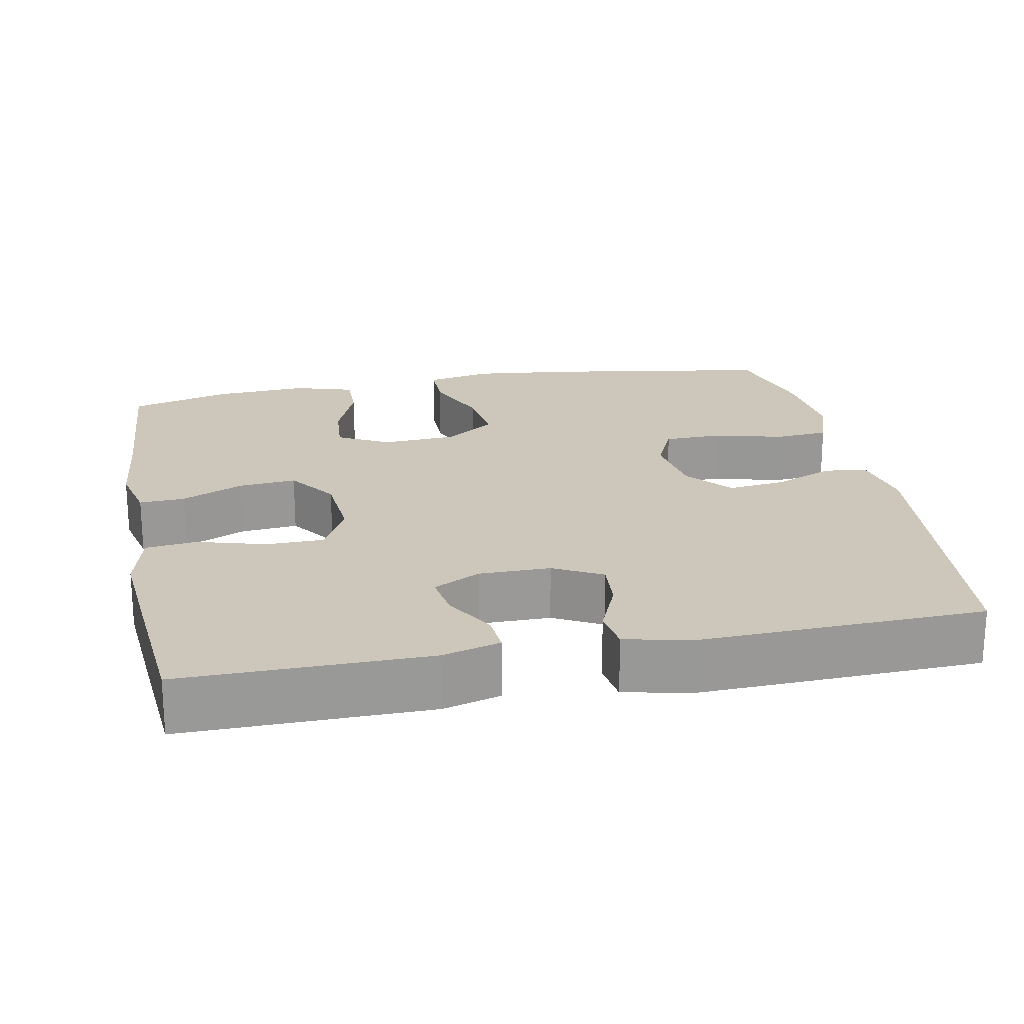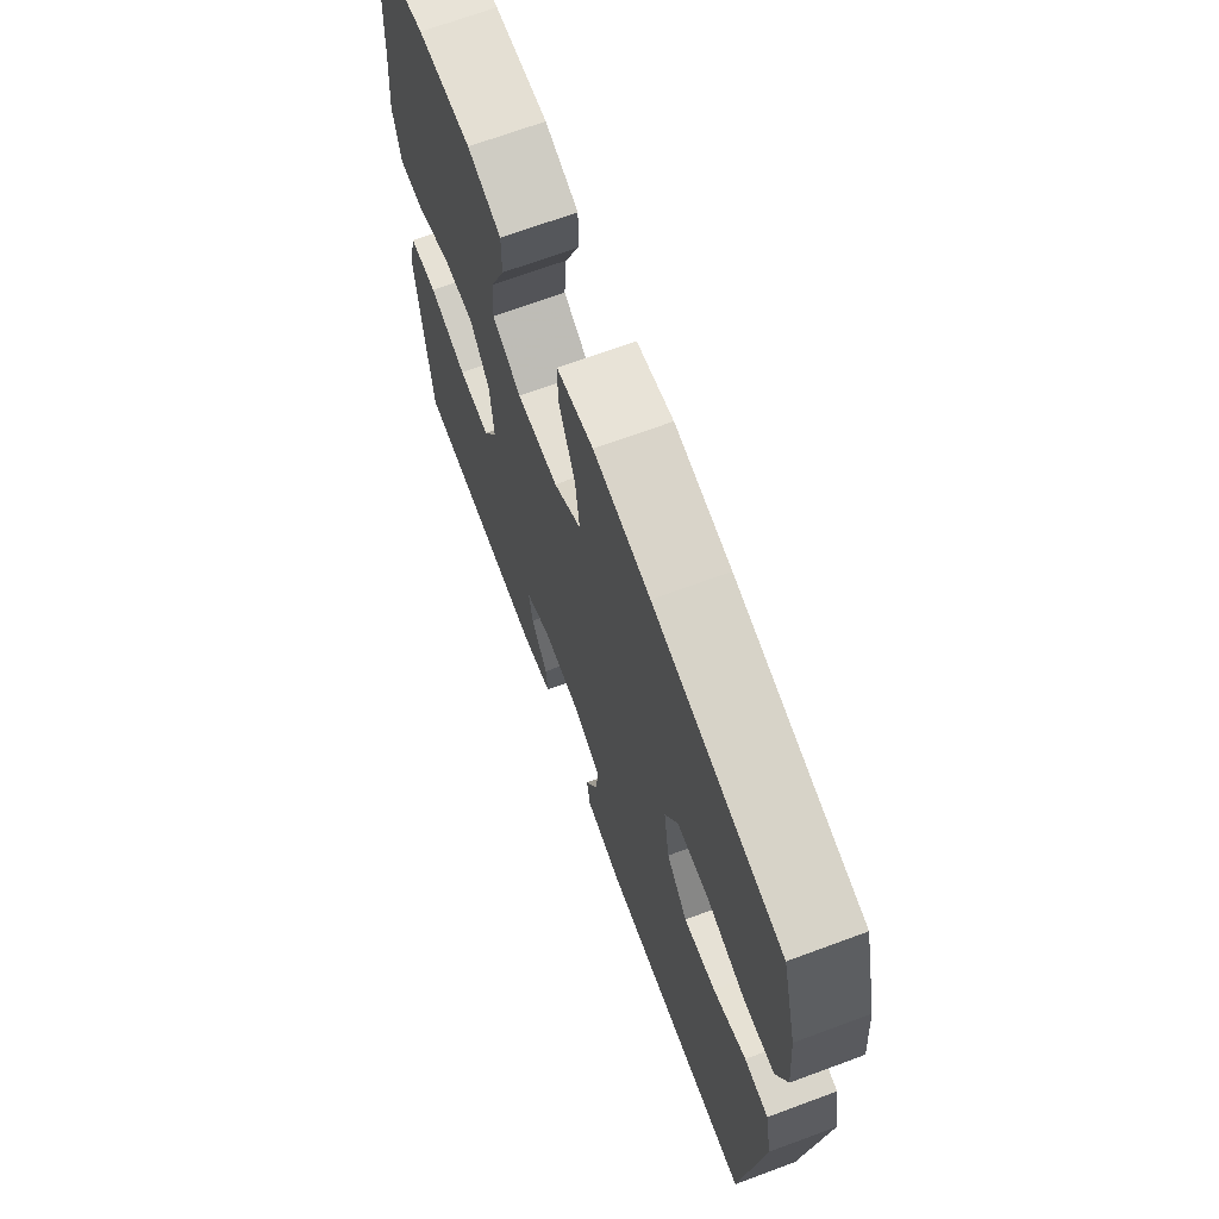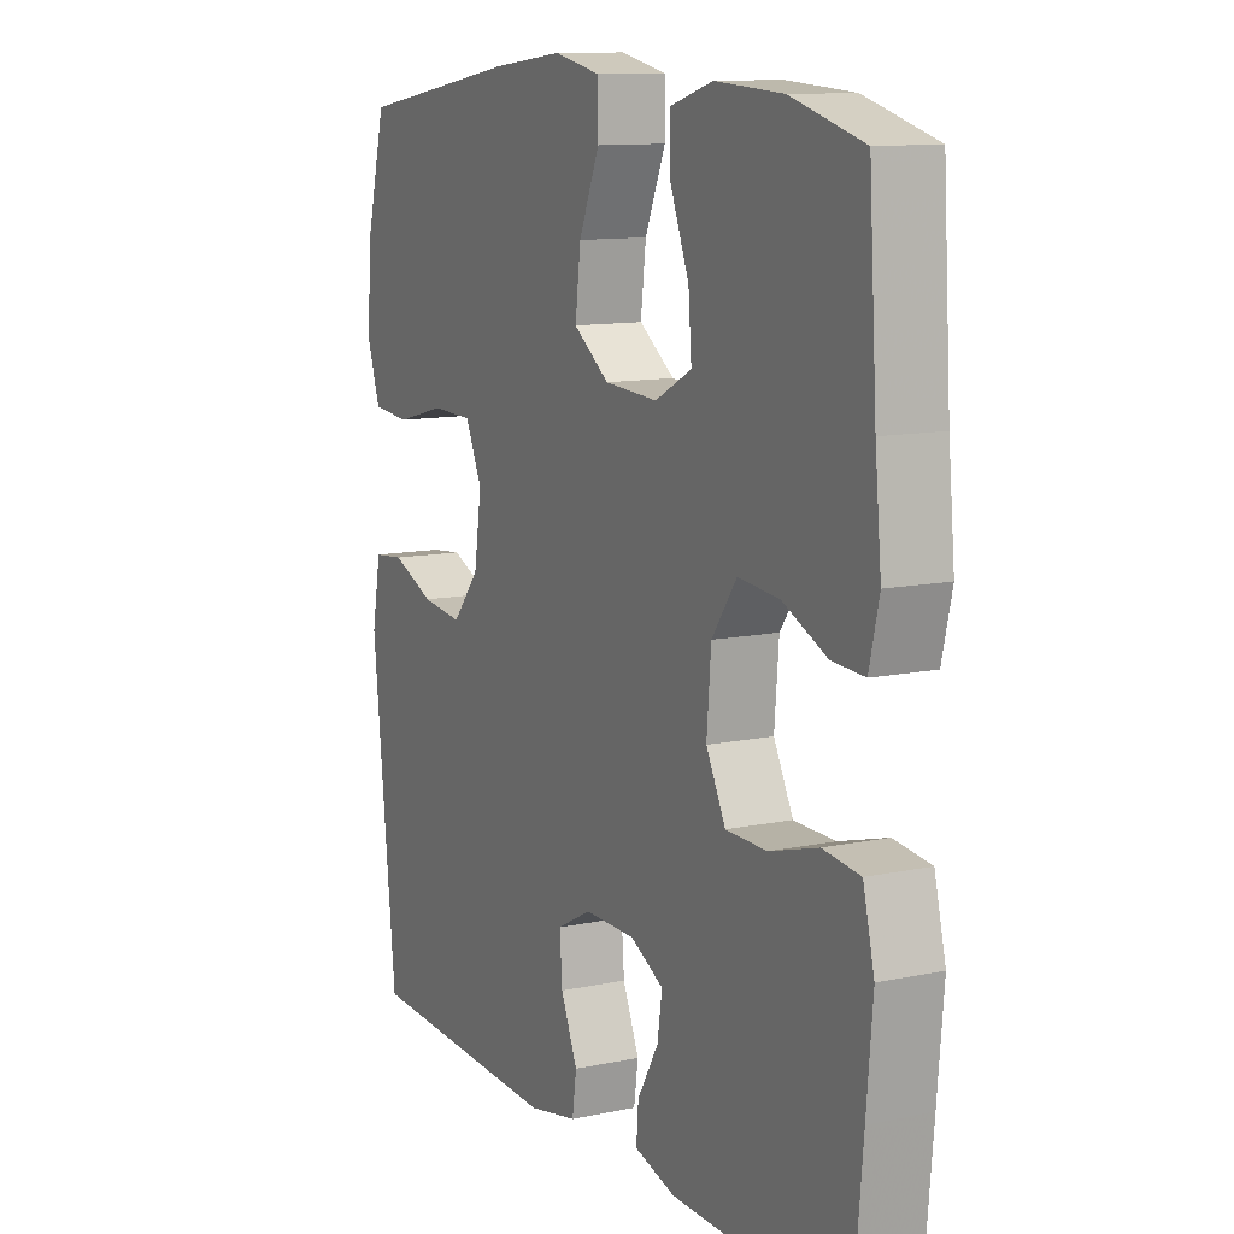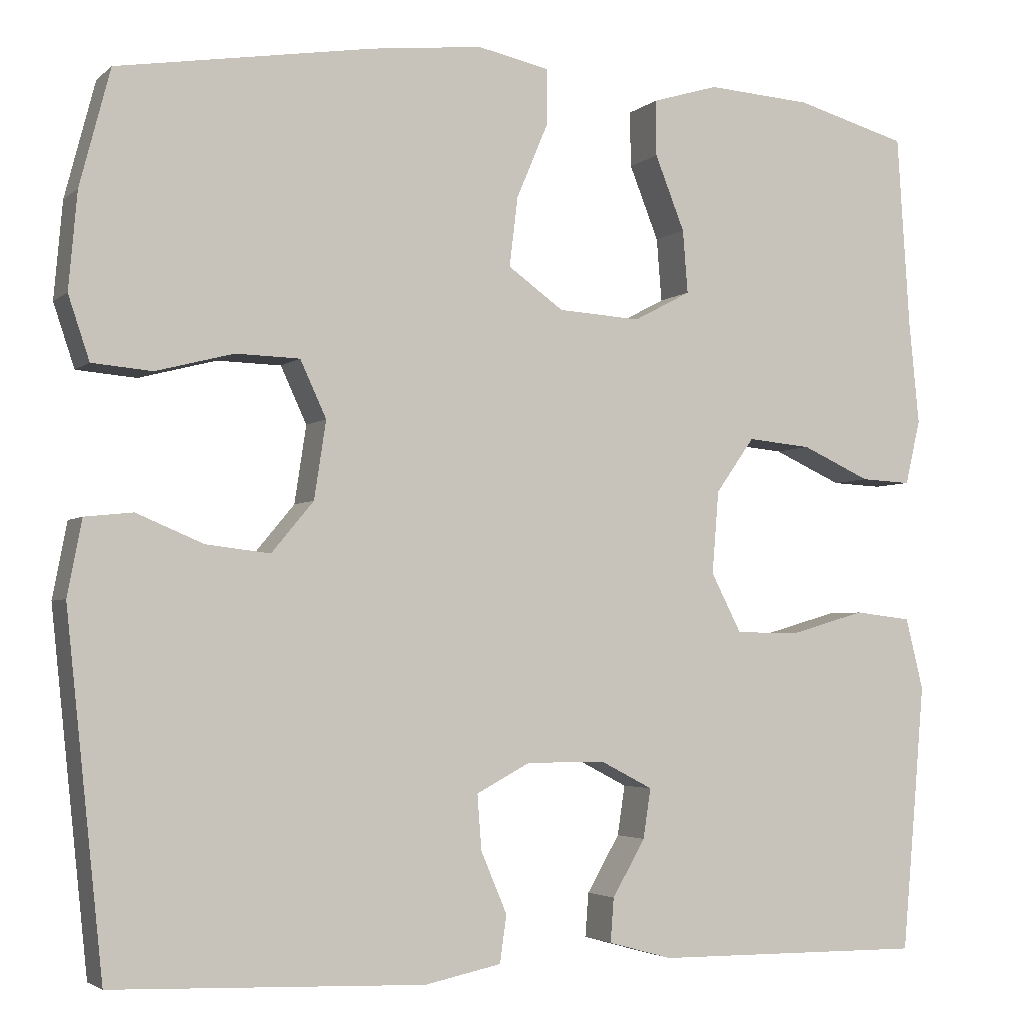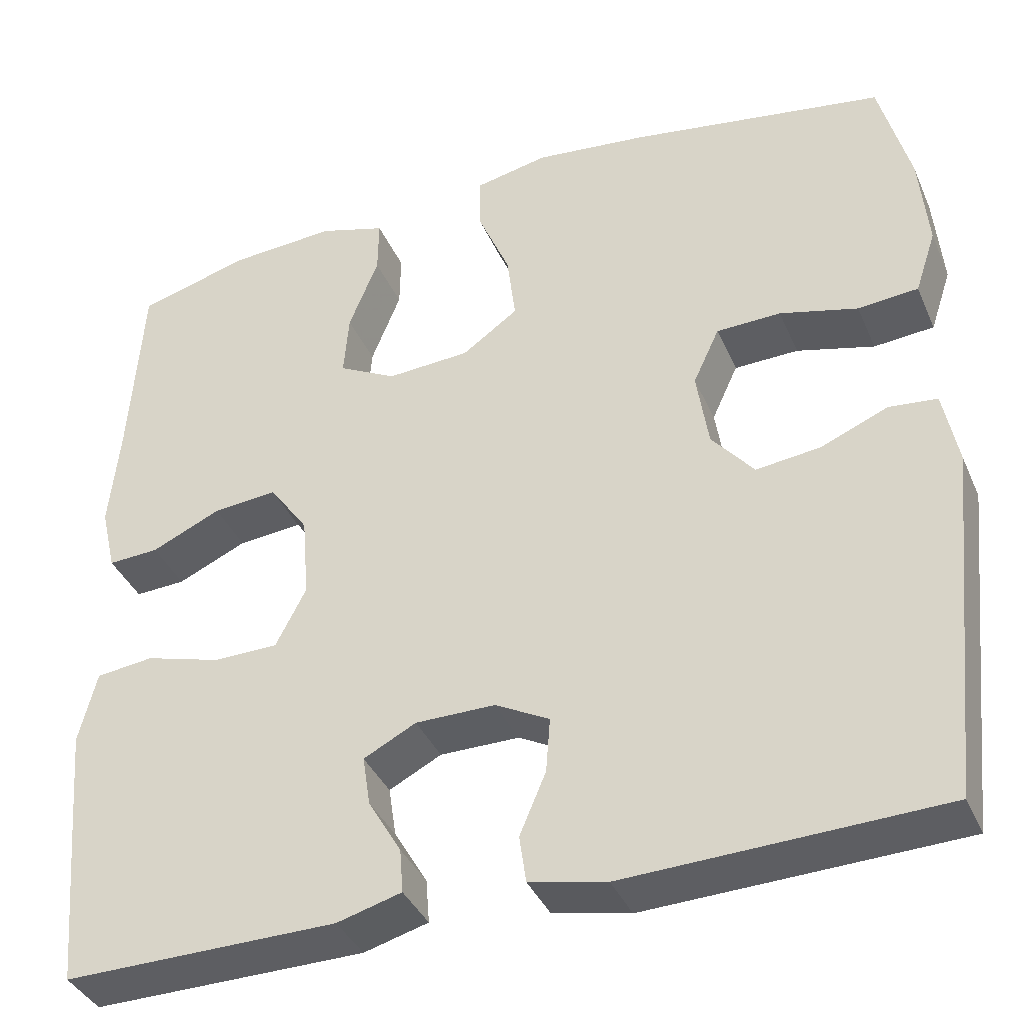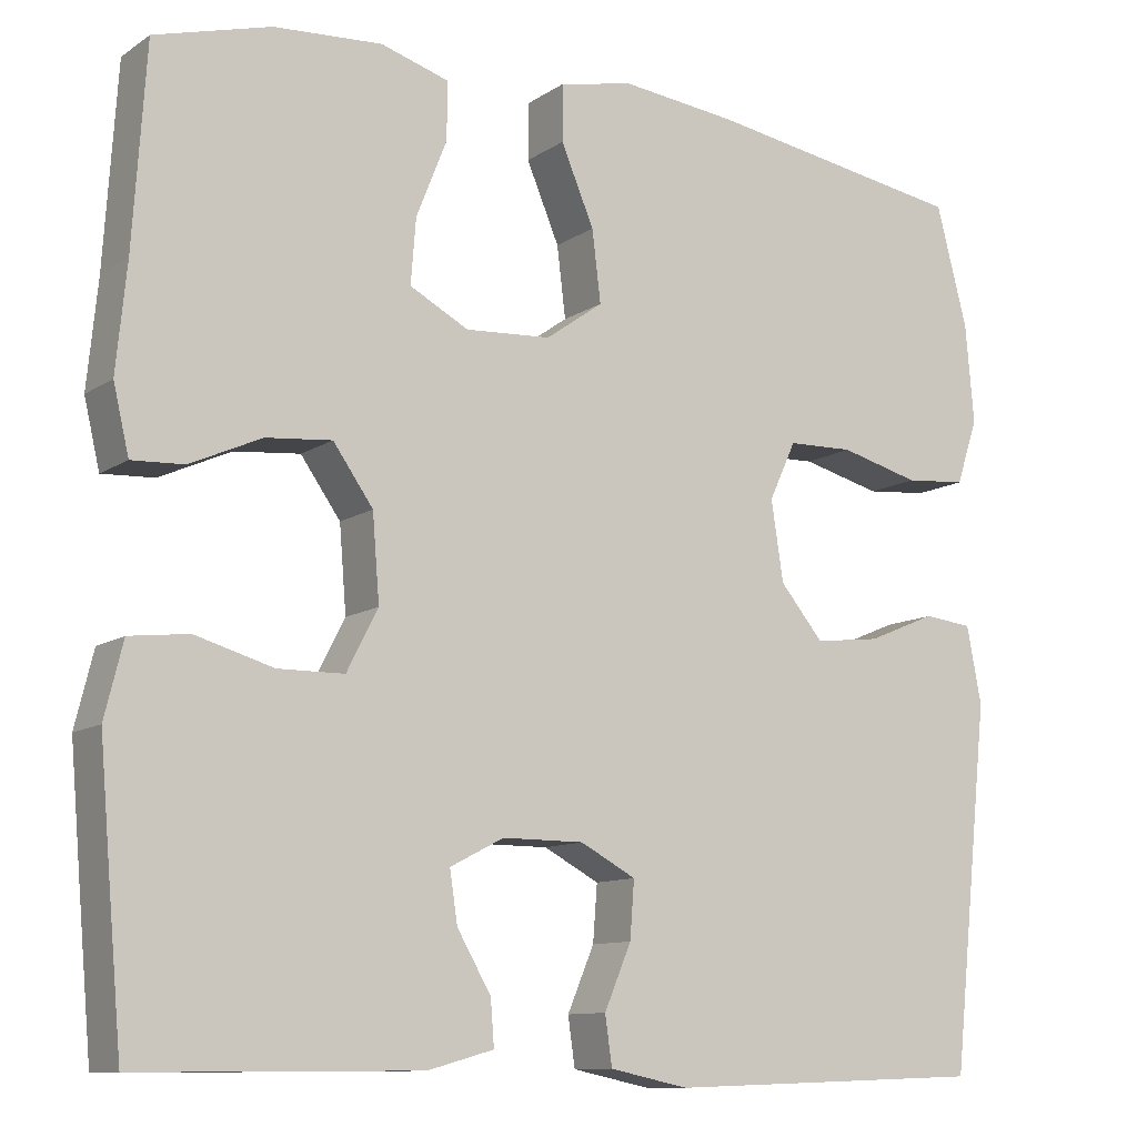
<metadata>
{"format":"obj","ext":"obj","renderer":"f3d","projection":"perspective","resolution":1024,"background":"white","views":[{"elev":21.4,"azim":169.0,"up":"+Y"},{"elev":69.3,"azim":-110.3,"up":"+Z"},{"elev":11.5,"azim":63.0,"up":"+Z"},{"elev":-3.5,"azim":-23.2,"up":"+Z"},{"elev":-38.2,"azim":-158.1,"up":"+Z"},{"elev":-10.7,"azim":147.4,"up":"+Z"}]}
</metadata>
<code>
v 0.5 0.07 -0.5
v 0.177 0.07 -0.497
v 0.101 0.07 -0.476
v 0.105 0.07 -0.424
v 0.144 0.07 -0.357
v 0.153 0.07 -0.298
v 0.091 0.07 -0.266
v -0.003 0.07 -0.266
v -0.067 0.07 -0.3
v -0.062 0.07 -0.365
v -0.031 0.07 -0.438
v -0.039 0.07 -0.494
v -0.13 0.07 -0.513
v -0.5 0.07 -0.5
v -0.544 0.07 -0.083
v -0.527 0.07 0.006
v -0.47 0.07 0.012
v -0.391 0.07 -0.021
v -0.315 0.07 -0.03
v -0.265 0.07 0.03
v -0.251 0.07 0.122
v -0.282 0.07 0.189
v -0.358 0.07 0.191
v -0.45 0.07 0.167
v -0.521 0.07 0.173
v -0.546 0.07 0.248
v -0.536 0.07 0.362
v -0.5 0.07 0.5
v -0.198 0.07 0.549
v -0.065 0.07 0.564
v 0.021 0.07 0.546
v 0.021 0.07 0.481
v -0.017 0.07 0.391
v -0.027 0.07 0.309
v 0.039 0.07 0.262
v 0.137 0.07 0.256
v 0.205 0.07 0.292
v 0.199 0.07 0.367
v 0.164 0.07 0.455
v 0.163 0.07 0.521
v 0.242 0.07 0.545
v 0.367 0.07 0.537
v 0.5 0.07 0.5
v 0.515 0.07 0.271
v 0.527 0.07 0.149
v 0.509 0.07 0.072
v 0.449 0.07 0.075
v 0.367 0.07 0.112
v 0.291 0.07 0.119
v 0.245 0.07 0.054
v 0.237 0.07 -0.044
v 0.273 0.07 -0.114
v 0.349 0.07 -0.115
v 0.439 0.07 -0.089
v 0.507 0.07 -0.097
v 0.528 0.07 -0.182
v 0.517 0.07 -0.31
v 0.5 0 -0.5
v 0.177 0 -0.497
v 0.101 0 -0.476
v 0.105 0 -0.424
v 0.144 0 -0.357
v 0.153 0 -0.298
v 0.091 0 -0.266
v -0.003 0 -0.266
v -0.067 0 -0.3
v -0.062 0 -0.365
v -0.031 0 -0.438
v -0.039 0 -0.494
v -0.13 0 -0.513
v -0.5 0 -0.5
v -0.544 0 -0.083
v -0.527 0 0.006
v -0.47 0 0.012
v -0.391 0 -0.021
v -0.315 0 -0.03
v -0.265 0 0.03
v -0.251 0 0.122
v -0.282 0 0.189
v -0.358 0 0.191
v -0.45 0 0.167
v -0.521 0 0.173
v -0.546 0 0.248
v -0.536 0 0.362
v -0.5 0 0.5
v -0.198 0 0.549
v -0.065 0 0.564
v 0.021 0 0.546
v 0.021 0 0.481
v -0.017 0 0.391
v -0.027 0 0.309
v 0.039 0 0.262
v 0.137 0 0.256
v 0.205 0 0.292
v 0.199 0 0.367
v 0.164 0 0.455
v 0.163 0 0.521
v 0.242 0 0.545
v 0.367 0 0.537
v 0.5 0 0.5
v 0.515 0 0.271
v 0.527 0 0.149
v 0.509 0 0.072
v 0.449 0 0.075
v 0.367 0 0.112
v 0.291 0 0.119
v 0.245 0 0.054
v 0.237 0 -0.044
v 0.273 0 -0.114
v 0.349 0 -0.115
v 0.439 0 -0.089
v 0.507 0 -0.097
v 0.528 0 -0.182
v 0.517 0 -0.31
f 3 4 5
f 2 3 5
f 1 2 5
f 57 1 5
f 56 57 5
f 55 56 5
f 54 55 5
f 53 54 5
f 52 53 5 6
f 51 52 6 7
f 50 51 7 8
f 49 50 8 9
f 46 47 48
f 45 46 48
f 44 45 48
f 43 44 48
f 42 43 48
f 41 42 48
f 40 41 48
f 39 40 48
f 38 39 48
f 37 38 48 49
f 36 37 49 9
f 31 32 33
f 30 31 33
f 29 30 33
f 28 29 33
f 27 28 33
f 26 27 33
f 25 26 33
f 24 25 33
f 23 24 33
f 22 23 33 34
f 21 22 34 35
f 16 17 18
f 15 16 18
f 14 15 18
f 13 14 18
f 12 13 18
f 11 12 18
f 10 11 18
f 9 10 18 19
f 35 36 9
f 21 35 9
f 20 21 9
f 9 19 20
f 62 61 60
f 62 60 59
f 62 59 58
f 62 58 114
f 62 114 113
f 62 113 112
f 62 112 111
f 62 111 110
f 63 62 110 109
f 64 63 109 108
f 65 64 108 107
f 66 65 107 106
f 105 104 103
f 105 103 102
f 105 102 101
f 105 101 100
f 105 100 99
f 105 99 98
f 105 98 97
f 105 97 96
f 105 96 95
f 106 105 95 94
f 66 106 94 93
f 90 89 88
f 90 88 87
f 90 87 86
f 90 86 85
f 90 85 84
f 90 84 83
f 90 83 82
f 90 82 81
f 90 81 80
f 91 90 80 79
f 92 91 79 78
f 75 74 73
f 75 73 72
f 75 72 71
f 75 71 70
f 75 70 69
f 75 69 68
f 75 68 67
f 76 75 67 66
f 66 93 92
f 66 92 78
f 66 78 77
f 77 76 66
f 1 58 59 2
f 2 59 60 3
f 3 60 61 4
f 4 61 62 5
f 5 62 63 6
f 6 63 64 7
f 7 64 65 8
f 8 65 66 9
f 9 66 67 10
f 10 67 68 11
f 11 68 69 12
f 12 69 70 13
f 13 70 71 14
f 14 71 72 15
f 15 72 73 16
f 16 73 74 17
f 17 74 75 18
f 18 75 76 19
f 19 76 77 20
f 20 77 78 21
f 21 78 79 22
f 22 79 80 23
f 23 80 81 24
f 24 81 82 25
f 25 82 83 26
f 26 83 84 27
f 27 84 85 28
f 28 85 86 29
f 29 86 87 30
f 30 87 88 31
f 31 88 89 32
f 32 89 90 33
f 33 90 91 34
f 34 91 92 35
f 35 92 93 36
f 36 93 94 37
f 37 94 95 38
f 38 95 96 39
f 39 96 97 40
f 40 97 98 41
f 41 98 99 42
f 42 99 100 43
f 43 100 101 44
f 44 101 102 45
f 45 102 103 46
f 46 103 104 47
f 47 104 105 48
f 48 105 106 49
f 49 106 107 50
f 50 107 108 51
f 51 108 109 52
f 52 109 110 53
f 53 110 111 54
f 54 111 112 55
f 55 112 113 56
f 56 113 114 57
f 57 114 58 1

</code>
